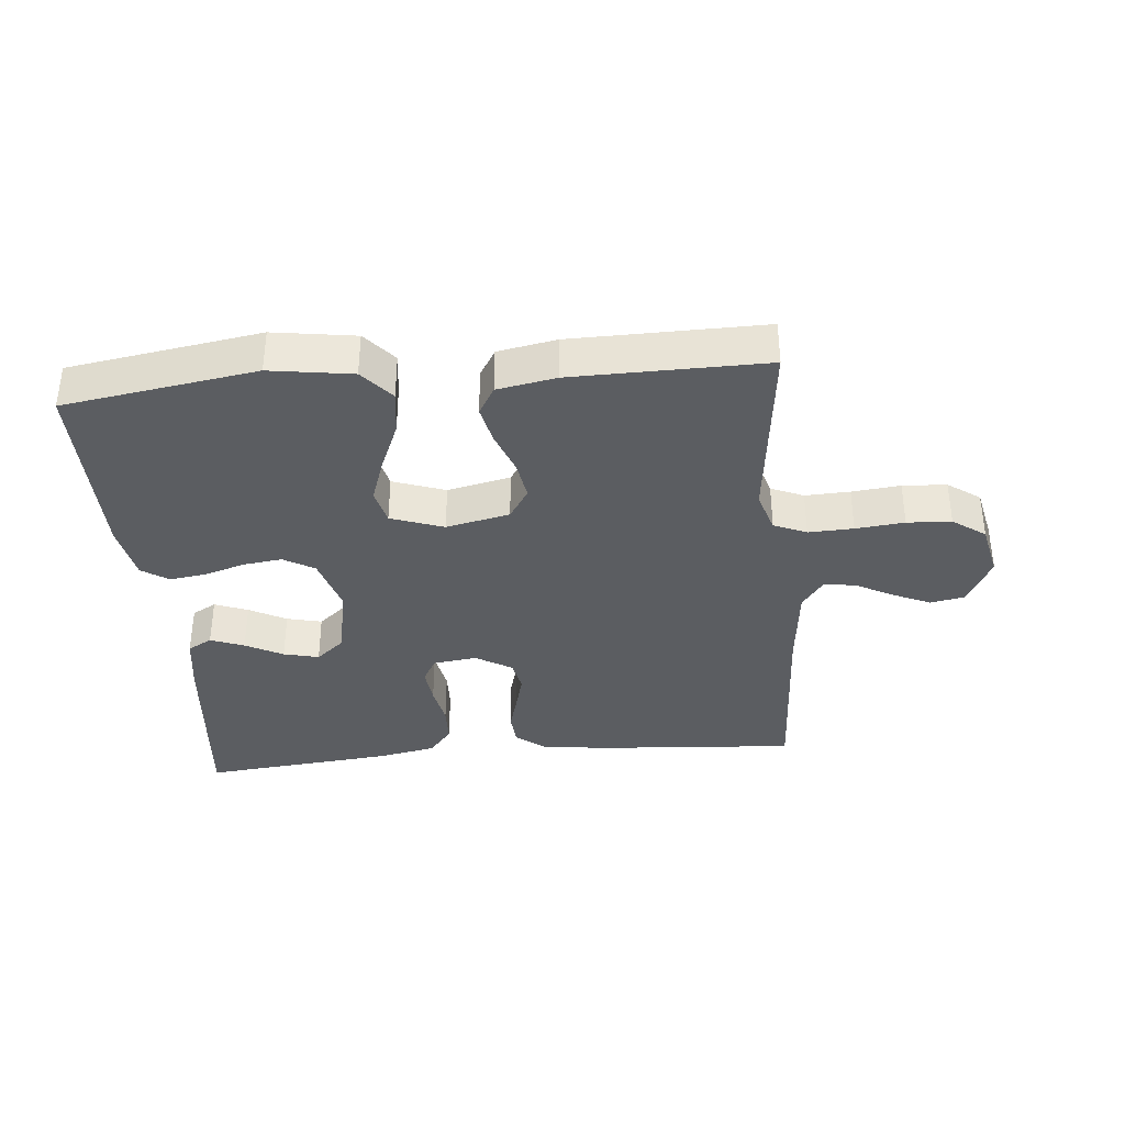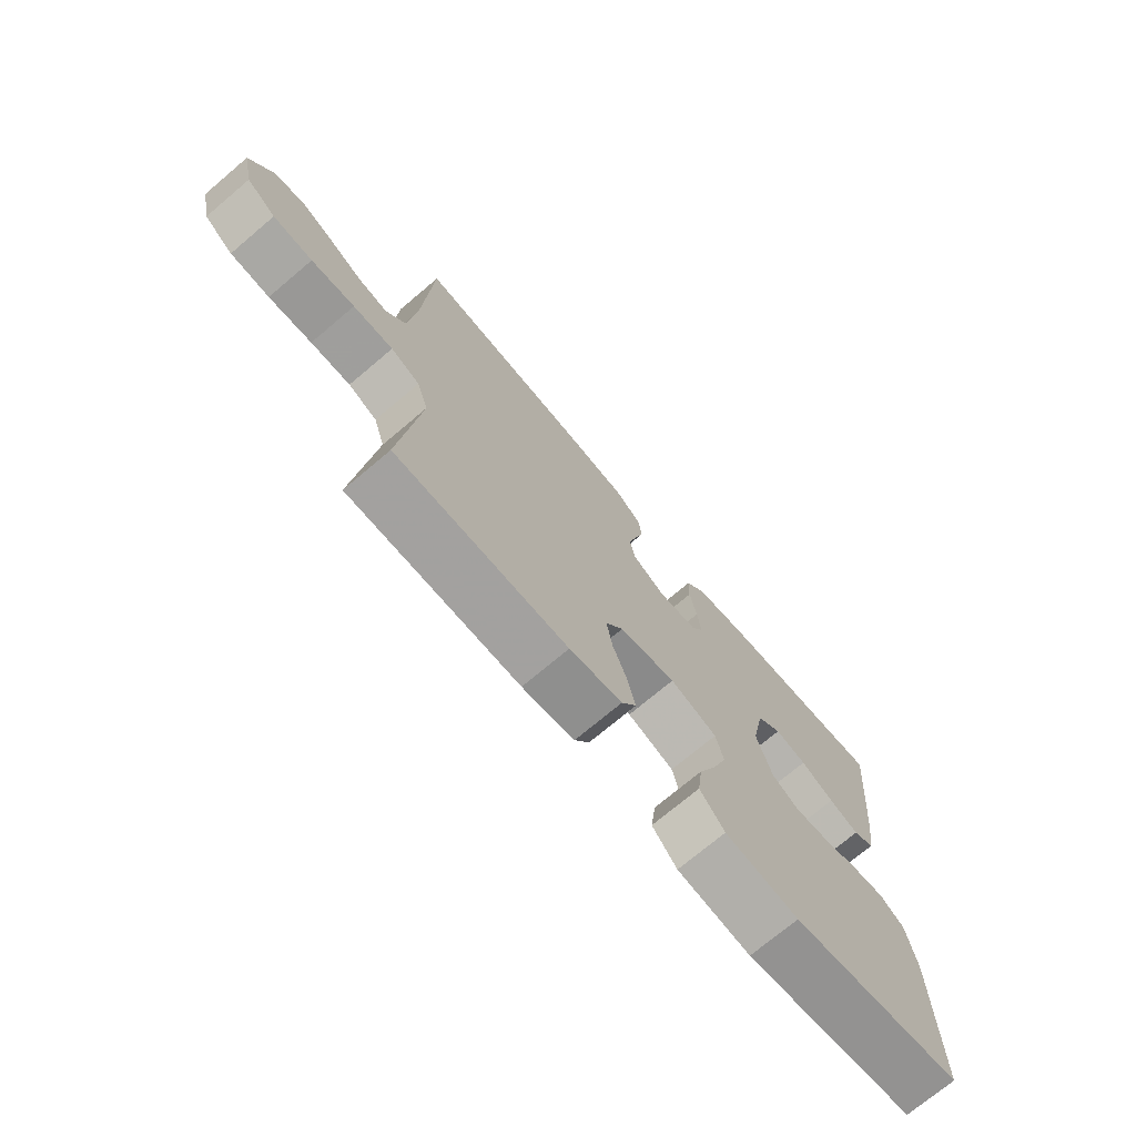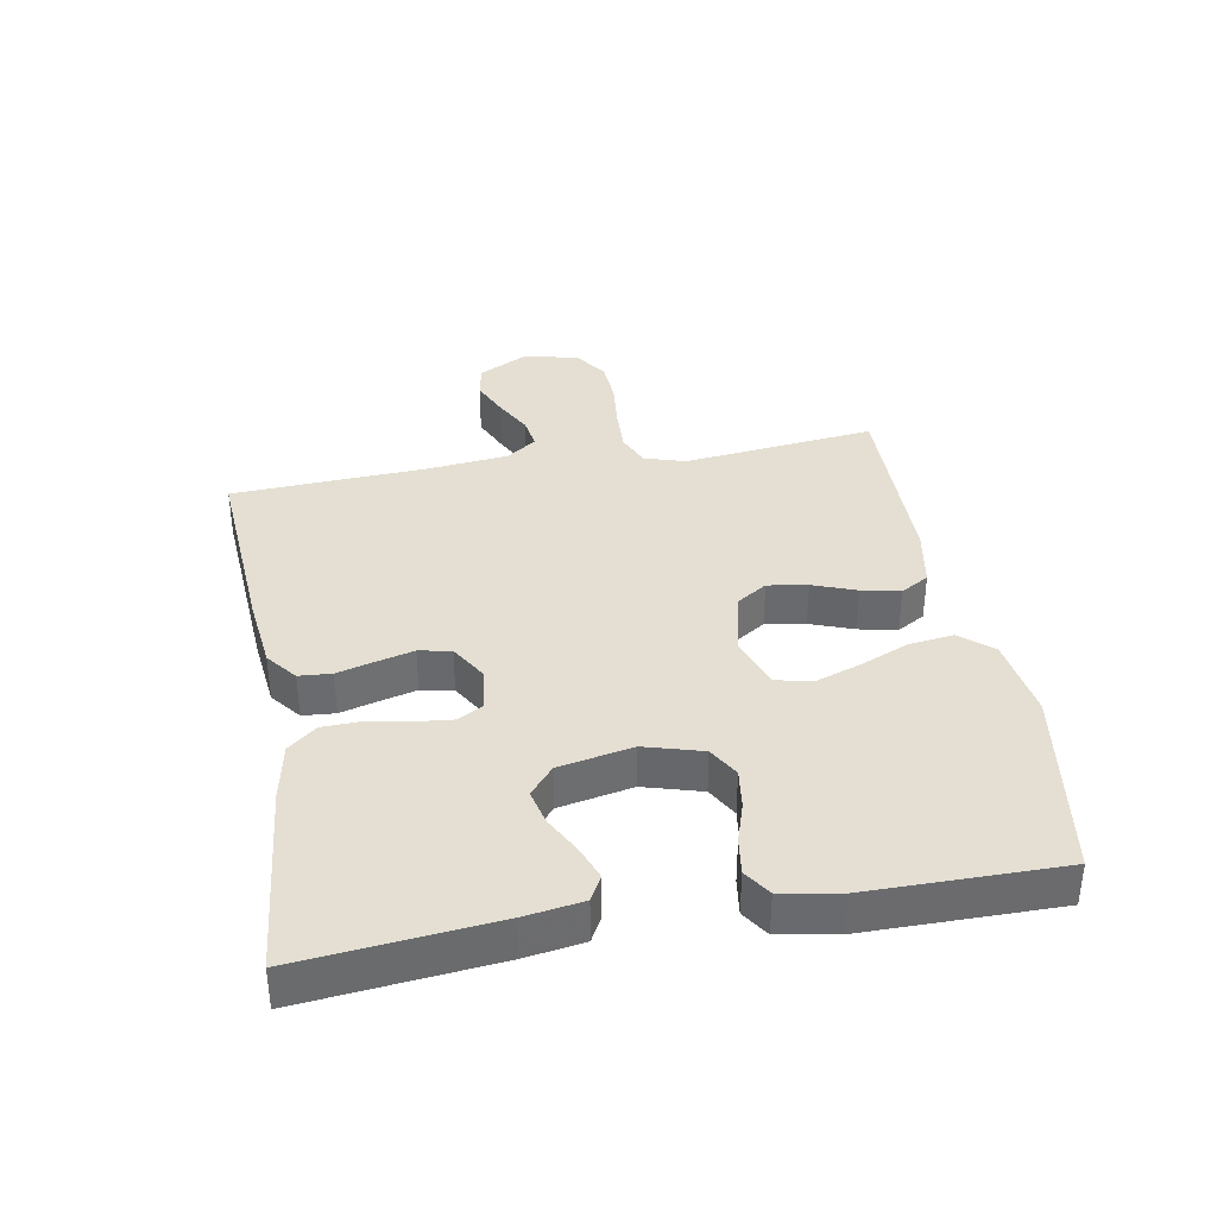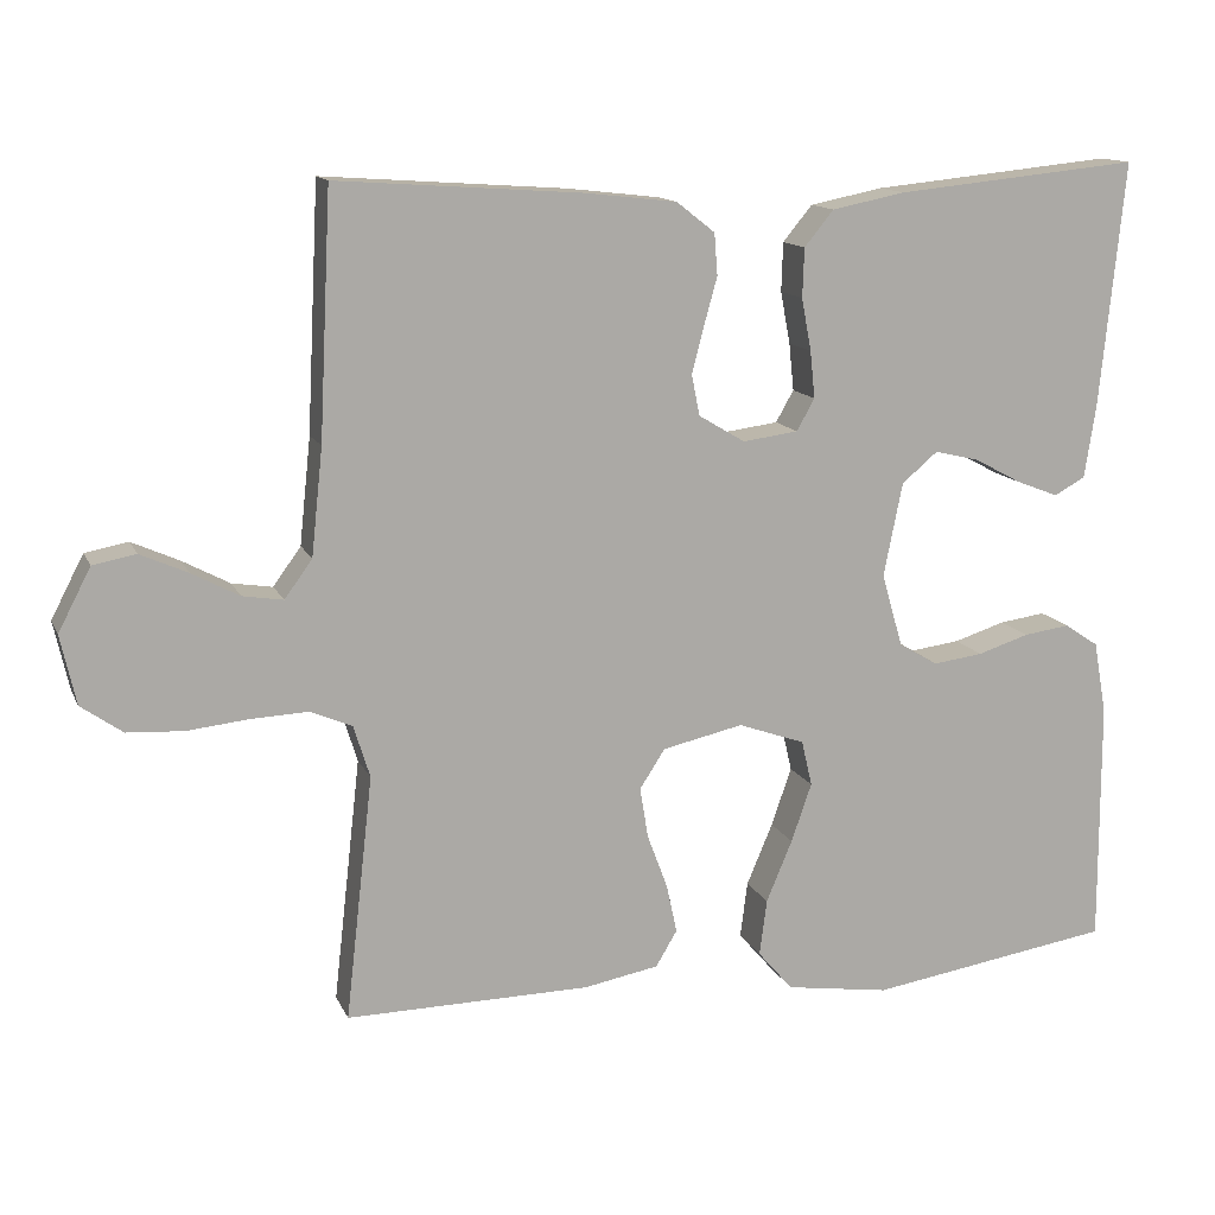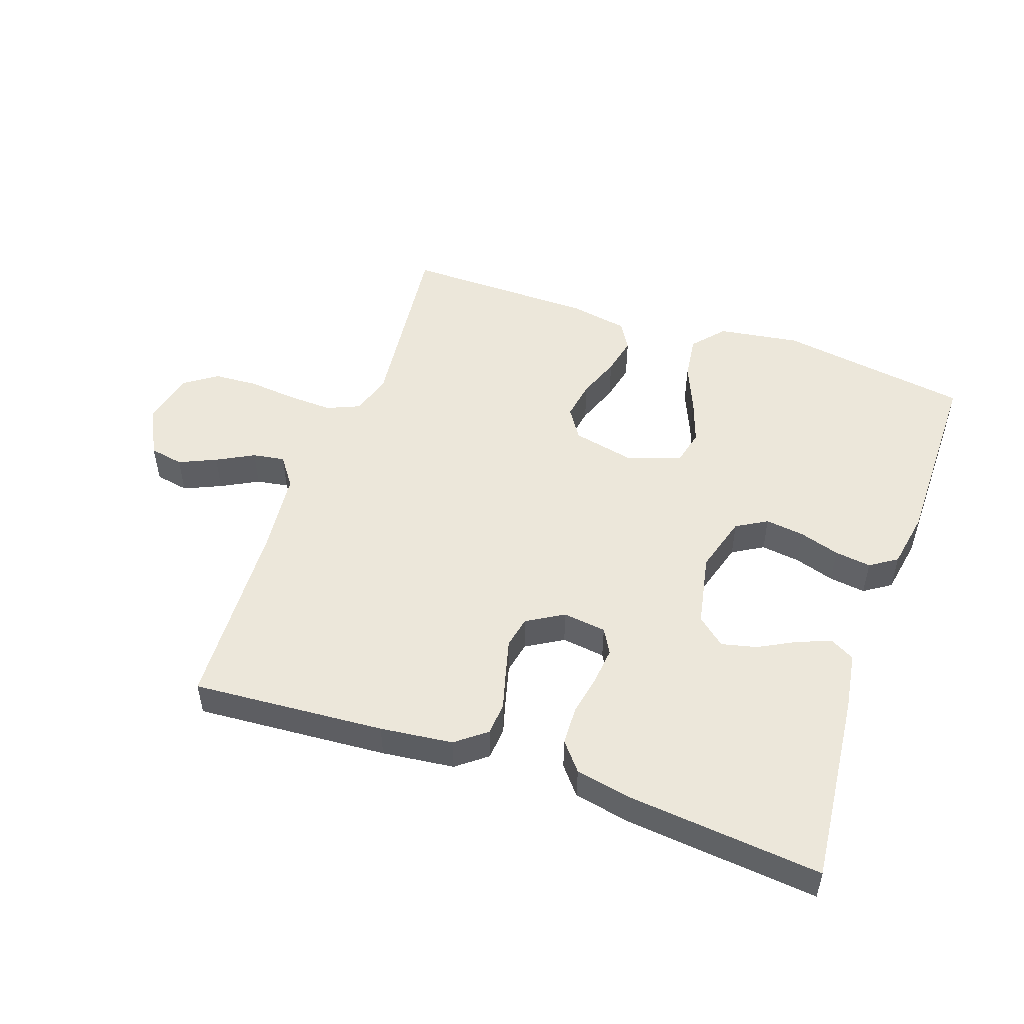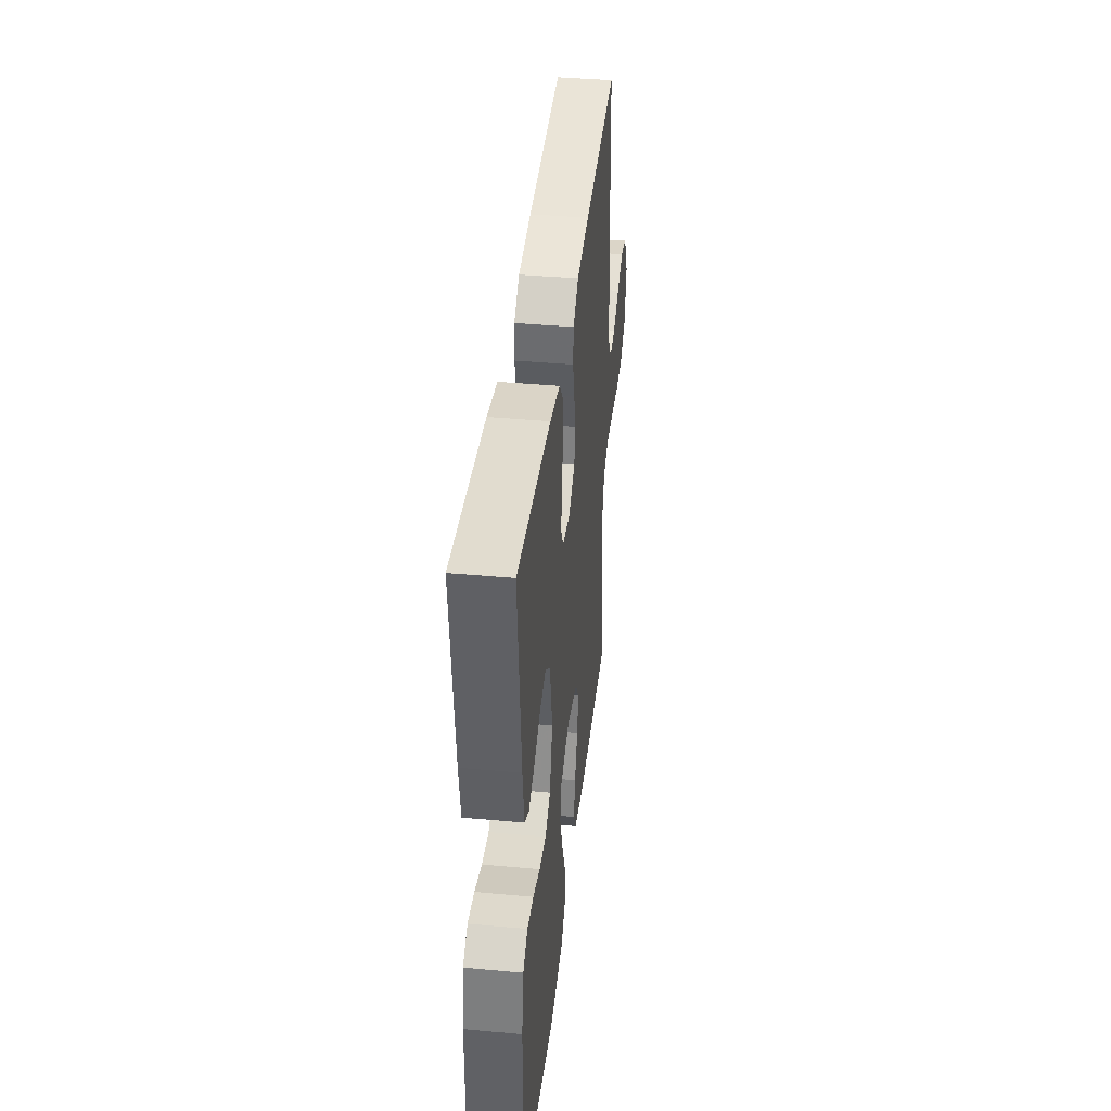
<metadata>
{"format":"obj","ext":"obj","renderer":"f3d","projection":"perspective","resolution":1024,"background":"white","views":[{"elev":-36.2,"azim":-174.8,"up":"+Y"},{"elev":-72.8,"azim":-49.8,"up":"+Z"},{"elev":37.0,"azim":79.9,"up":"+Y"},{"elev":13.3,"azim":-17.5,"up":"+Z"},{"elev":50.4,"azim":19.2,"up":"+Y"},{"elev":39.9,"azim":96.4,"up":"+Z"}]}
</metadata>
<code>
v 0.5 0.07 0.5
v 0.47 0.07 0.2
v 0.456 0.07 0.109
v 0.418 0.07 0.088
v 0.366 0.07 0.108
v 0.308 0.07 0.139
v 0.253 0.07 0.152
v 0.209 0.07 0.115
v 0.186 0.07 0
v 0.212 0.07 -0.09
v 0.26 0.07 -0.118
v 0.321 0.07 -0.11
v 0.384 0.07 -0.09
v 0.441 0.07 -0.082
v 0.483 0.07 -0.11
v 0.499 0.07 -0.2
v 0.5 0.07 -0.5
v 0.2 0.07 -0.547
v 0.072 0.07 -0.528
v 0.029 0.07 -0.478
v 0.038 0.07 -0.409
v 0.07 0.07 -0.333
v 0.095 0.07 -0.261
v 0.082 0.07 -0.205
v 0 0.07 -0.176
v -0.099 0.07 -0.198
v -0.13 0.07 -0.246
v -0.12 0.07 -0.308
v -0.095 0.07 -0.375
v -0.082 0.07 -0.435
v -0.108 0.07 -0.479
v -0.2 0.07 -0.496
v -0.5 0.07 -0.5
v -0.466 0.07 -0.2
v -0.486 0.07 -0.136
v -0.537 0.07 -0.114
v -0.607 0.07 -0.117
v -0.683 0.07 -0.125
v -0.752 0.07 -0.121
v -0.803 0.07 -0.085
v -0.822 0.07 0
v -0.782 0.07 0.077
v -0.729 0.07 0.087
v -0.671 0.07 0.061
v -0.613 0.07 0.03
v -0.563 0.07 0.022
v -0.529 0.07 0.069
v -0.515 0.07 0.2
v -0.5 0.07 0.5
v -0.2 0.07 0.479
v -0.087 0.07 0.466
v -0.04 0.07 0.429
v -0.036 0.07 0.378
v -0.052 0.07 0.32
v -0.067 0.07 0.262
v -0.057 0.07 0.212
v 0 0.07 0.178
v 0.068 0.07 0.187
v 0.09 0.07 0.226
v 0.084 0.07 0.284
v 0.072 0.07 0.348
v 0.074 0.07 0.408
v 0.11 0.07 0.452
v 0.2 0.07 0.47
v 0.5 0 0.5
v 0.47 0 0.2
v 0.456 0 0.109
v 0.418 0 0.088
v 0.366 0 0.108
v 0.308 0 0.139
v 0.253 0 0.152
v 0.209 0 0.115
v 0.186 0 0
v 0.212 0 -0.09
v 0.26 0 -0.118
v 0.321 0 -0.11
v 0.384 0 -0.09
v 0.441 0 -0.082
v 0.483 0 -0.11
v 0.499 0 -0.2
v 0.5 0 -0.5
v 0.2 0 -0.547
v 0.072 0 -0.528
v 0.029 0 -0.478
v 0.038 0 -0.409
v 0.07 0 -0.333
v 0.095 0 -0.261
v 0.082 0 -0.205
v 0 0 -0.176
v -0.099 0 -0.198
v -0.13 0 -0.246
v -0.12 0 -0.308
v -0.095 0 -0.375
v -0.082 0 -0.435
v -0.108 0 -0.479
v -0.2 0 -0.496
v -0.5 0 -0.5
v -0.466 0 -0.2
v -0.486 0 -0.136
v -0.537 0 -0.114
v -0.607 0 -0.117
v -0.683 0 -0.125
v -0.752 0 -0.121
v -0.803 0 -0.085
v -0.822 0 0
v -0.782 0 0.077
v -0.729 0 0.087
v -0.671 0 0.061
v -0.613 0 0.03
v -0.563 0 0.022
v -0.529 0 0.069
v -0.515 0 0.2
v -0.5 0 0.5
v -0.2 0 0.479
v -0.087 0 0.466
v -0.04 0 0.429
v -0.036 0 0.378
v -0.052 0 0.32
v -0.067 0 0.262
v -0.057 0 0.212
v 0 0 0.178
v 0.068 0 0.187
v 0.09 0 0.226
v 0.084 0 0.284
v 0.072 0 0.348
v 0.074 0 0.408
v 0.11 0 0.452
v 0.2 0 0.47
f 60 61 62 63
f 59 60 63 64
f 51 52 53 54
f 51 54 55
f 48 49 50 51
f 47 48 51 55
f 46 47 55 56
f 42 43 44 45
f 40 41 42 45
f 40 45 46
f 37 38 39 40
f 36 37 40 46
f 35 36 46 56
f 31 32 33 34
f 28 29 30 31
f 27 28 31 34
f 26 27 34 35
f 19 20 21 22
f 19 22 23
f 18 19 23
f 17 18 23 24
f 15 16 17 24
f 12 13 14 15
f 11 12 15 24
f 3 4 5 6
f 3 6 7
f 2 3 7
f 59 64 1 2
f 58 59 2 7
f 57 58 7 8
f 26 35 56 57
f 25 26 57 8
f 10 11 24 25
f 9 10 25
f 8 9 25
f 127 126 125 124
f 128 127 124 123
f 118 117 116 115
f 119 118 115
f 115 114 113 112
f 119 115 112 111
f 120 119 111 110
f 109 108 107 106
f 109 106 105 104
f 110 109 104
f 104 103 102 101
f 110 104 101 100
f 120 110 100 99
f 98 97 96 95
f 95 94 93 92
f 98 95 92 91
f 99 98 91 90
f 86 85 84 83
f 87 86 83
f 87 83 82
f 88 87 82 81
f 88 81 80 79
f 79 78 77 76
f 88 79 76 75
f 70 69 68 67
f 71 70 67
f 71 67 66
f 66 65 128 123
f 71 66 123 122
f 72 71 122 121
f 121 120 99 90
f 72 121 90 89
f 89 88 75 74
f 89 74 73
f 89 73 72
f 1 65 66 2
f 2 66 67 3
f 3 67 68 4
f 4 68 69 5
f 5 69 70 6
f 6 70 71 7
f 7 71 72 8
f 8 72 73 9
f 9 73 74 10
f 10 74 75 11
f 11 75 76 12
f 12 76 77 13
f 13 77 78 14
f 14 78 79 15
f 15 79 80 16
f 16 80 81 17
f 17 81 82 18
f 18 82 83 19
f 19 83 84 20
f 20 84 85 21
f 21 85 86 22
f 22 86 87 23
f 23 87 88 24
f 24 88 89 25
f 25 89 90 26
f 26 90 91 27
f 27 91 92 28
f 28 92 93 29
f 29 93 94 30
f 30 94 95 31
f 31 95 96 32
f 32 96 97 33
f 33 97 98 34
f 34 98 99 35
f 35 99 100 36
f 36 100 101 37
f 37 101 102 38
f 38 102 103 39
f 39 103 104 40
f 40 104 105 41
f 41 105 106 42
f 42 106 107 43
f 43 107 108 44
f 44 108 109 45
f 45 109 110 46
f 46 110 111 47
f 47 111 112 48
f 48 112 113 49
f 49 113 114 50
f 50 114 115 51
f 51 115 116 52
f 52 116 117 53
f 53 117 118 54
f 54 118 119 55
f 55 119 120 56
f 56 120 121 57
f 57 121 122 58
f 58 122 123 59
f 59 123 124 60
f 60 124 125 61
f 61 125 126 62
f 62 126 127 63
f 63 127 128 64
f 64 128 65 1

</code>
